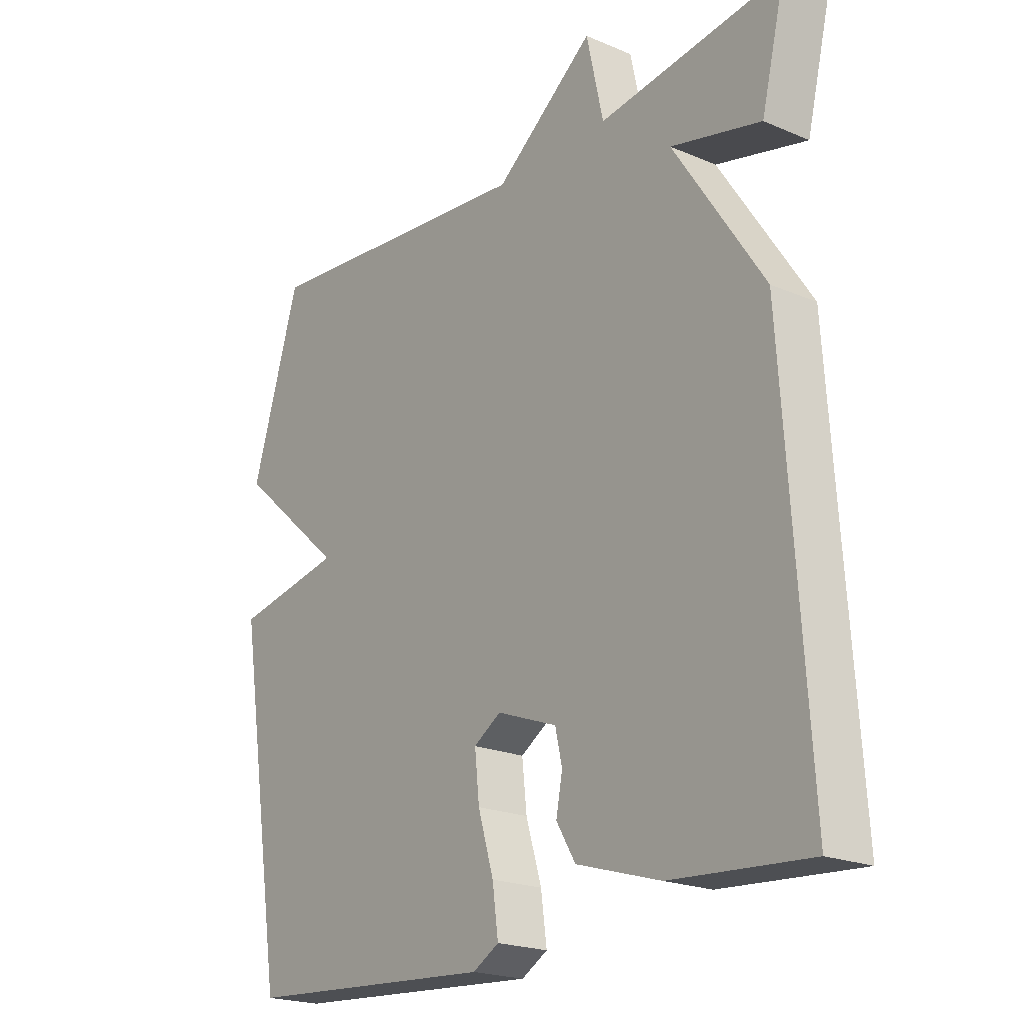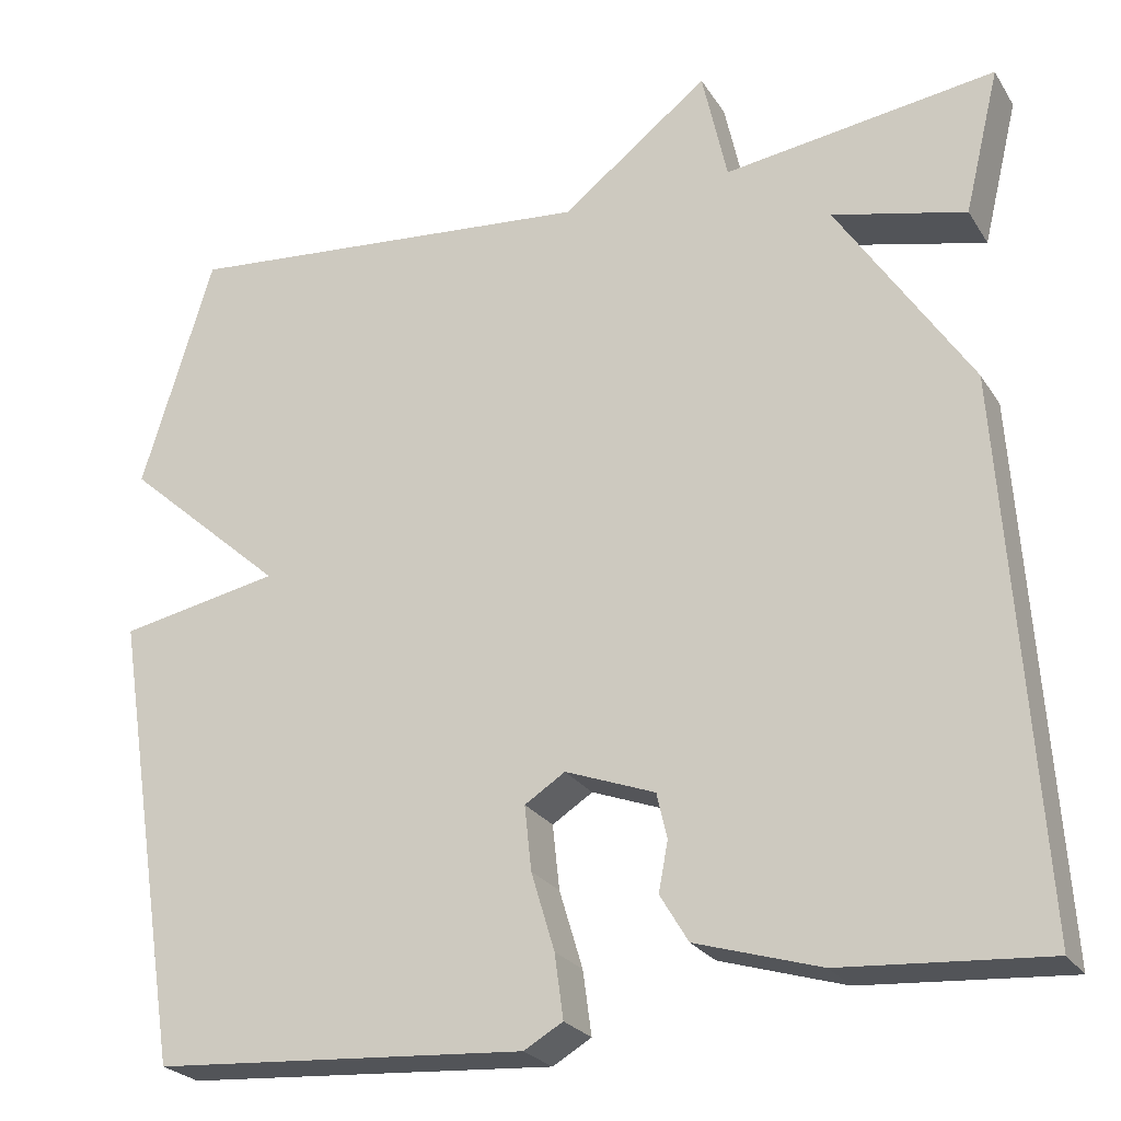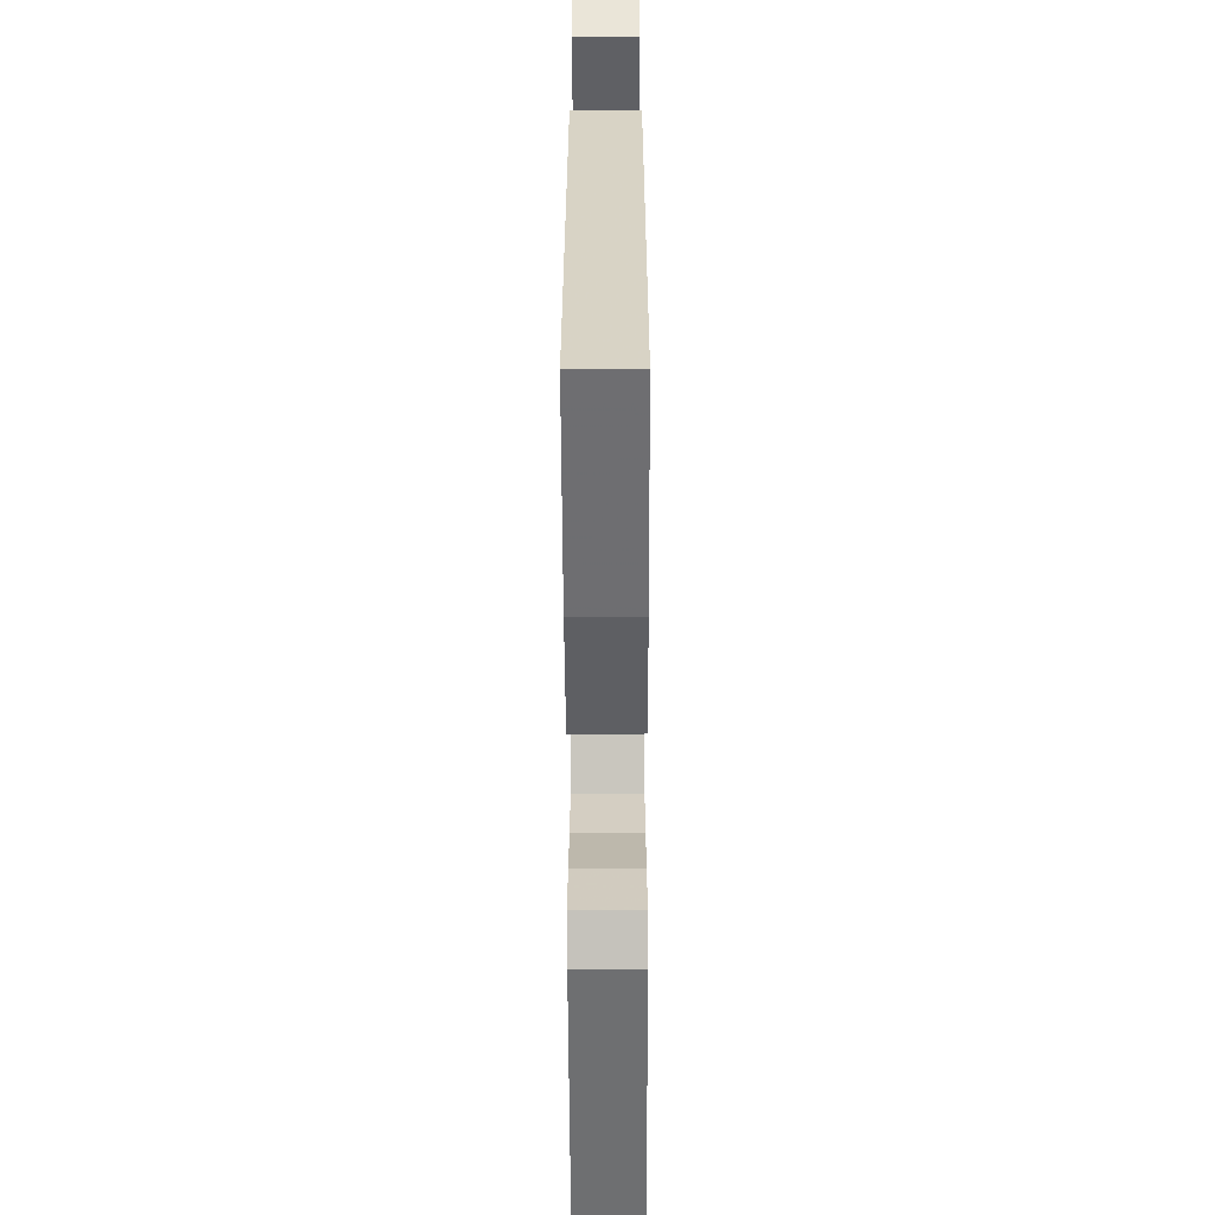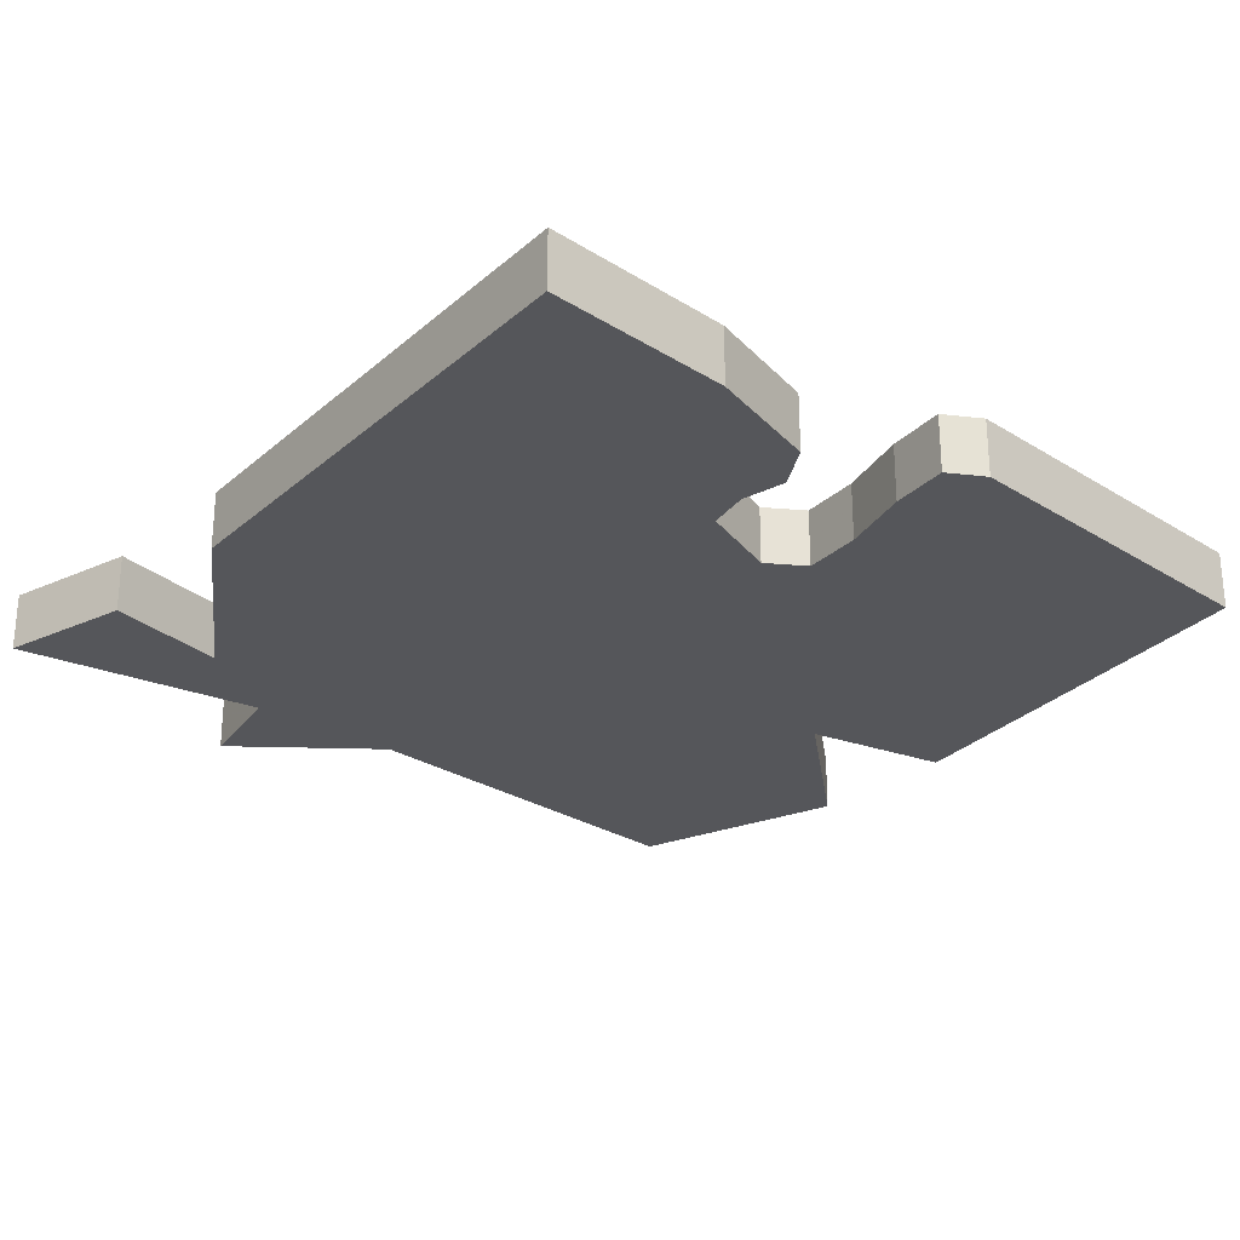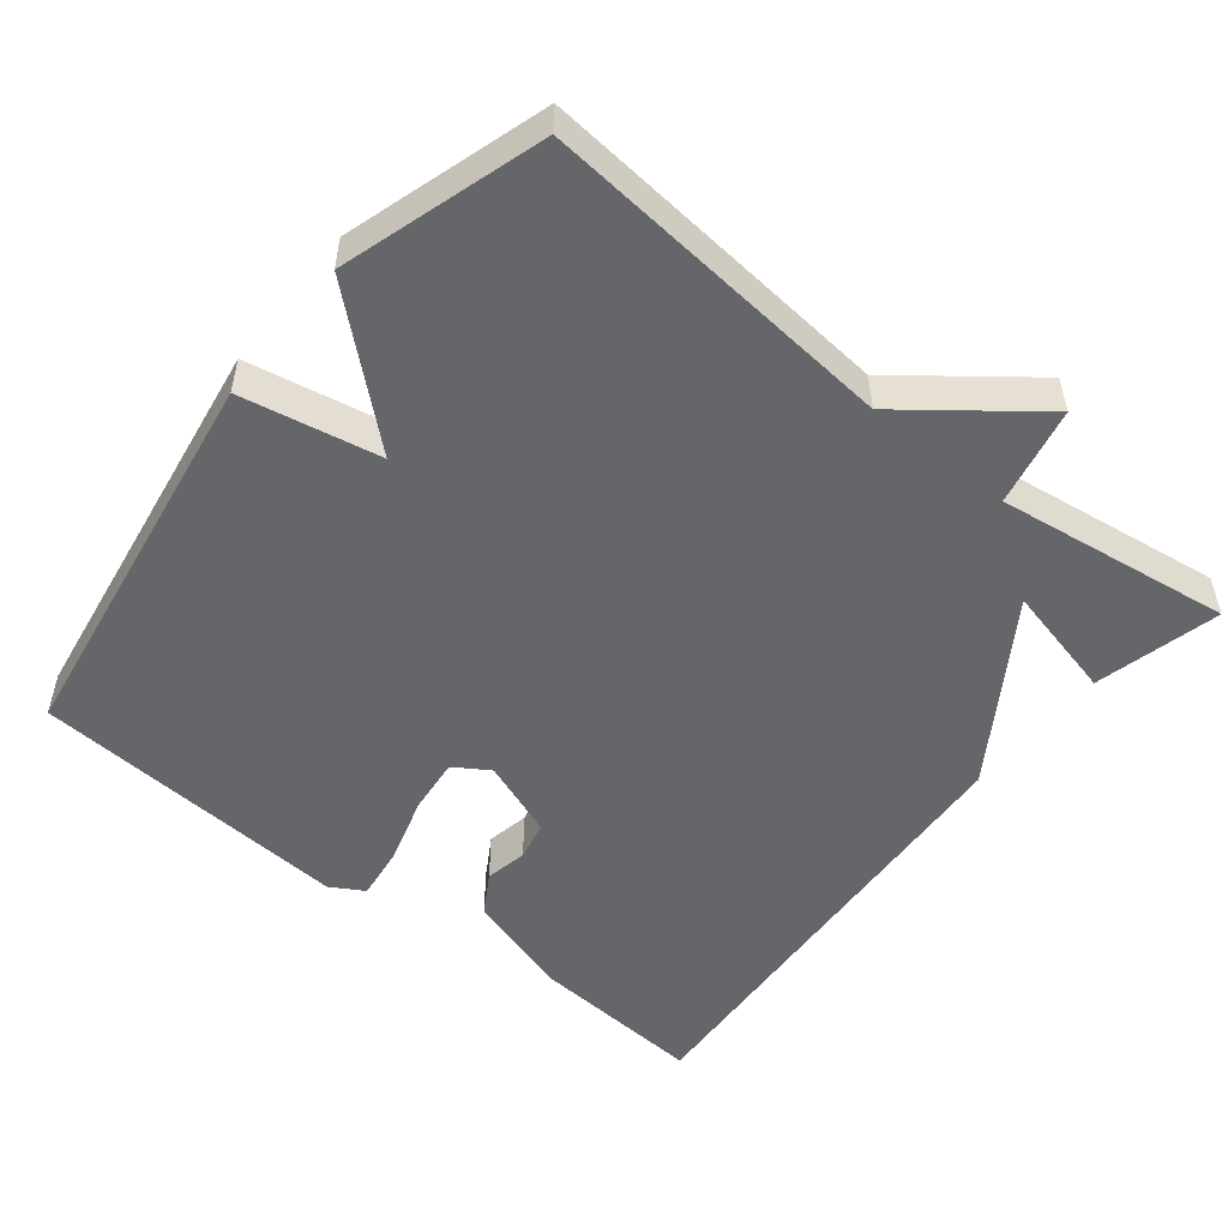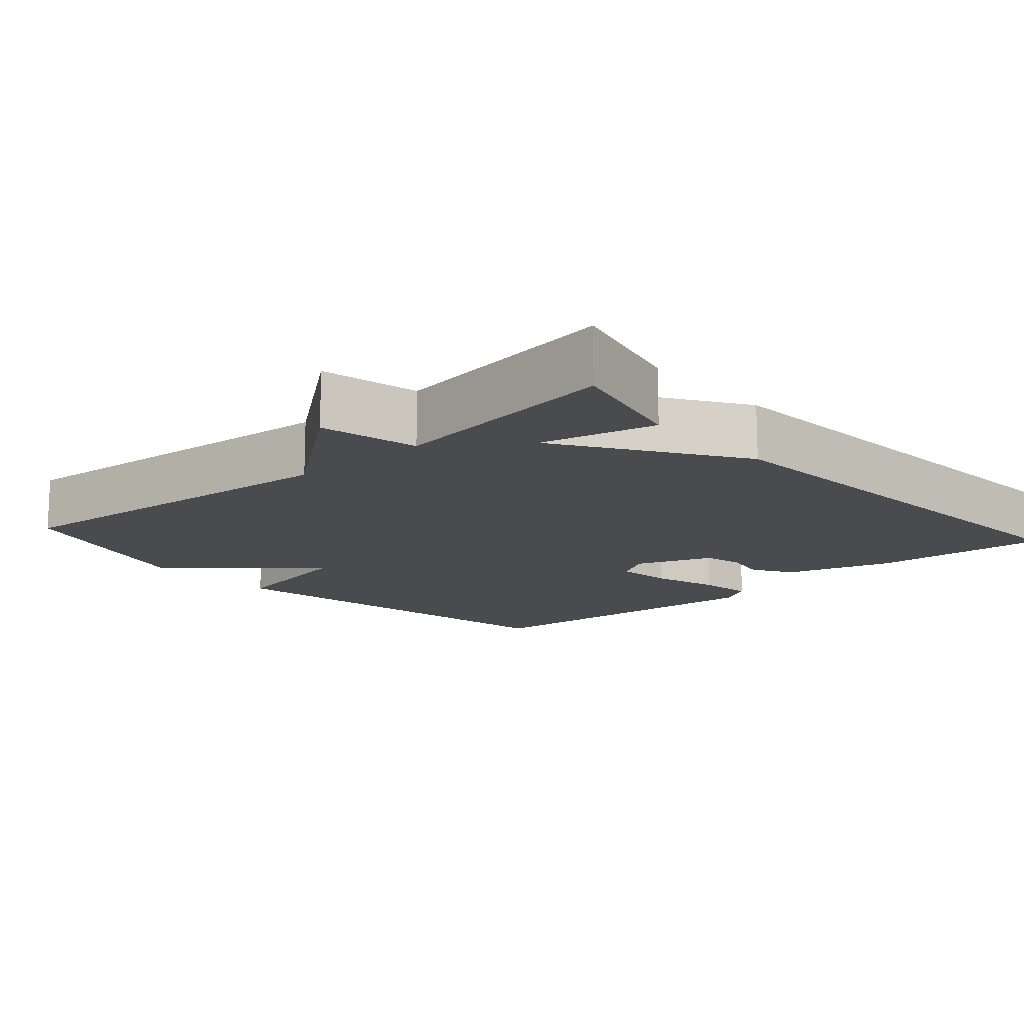
<metadata>
{"format":"obj","ext":"obj","renderer":"f3d","projection":"perspective","resolution":1024,"background":"white","views":[{"elev":-20.9,"azim":52.5,"up":"+Z"},{"elev":-24.7,"azim":24.9,"up":"+Z"},{"elev":-58.5,"azim":90.2,"up":"+Z"},{"elev":-26.1,"azim":139.4,"up":"+Y"},{"elev":-51.8,"azim":-38.8,"up":"+Y"},{"elev":-14.1,"azim":41.8,"up":"+Y"}]}
</metadata>
<code>
v -0.5 0.07 0.5
v -0.016 0.07 0.456
v 0.155 0.07 0.589
v 0.184 0.07 0.456
v 0.5 0.07 0.5
v 0.459 0.07 0.331
v 0.304 0.07 0.368
v 0.459 0.07 0.131
v 0.5 0.07 -0.5
v 0.263 0.07 -0.483
v 0.118 0.07 -0.439
v 0.085 0.07 -0.384
v 0.096 0.07 -0.327
v 0.084 0.07 -0.274
v -0.02 0.07 -0.235
v -0.067 0.07 -0.265
v -0.059 0.07 -0.34
v -0.032 0.07 -0.43
v -0.022 0.07 -0.504
v -0.067 0.07 -0.53
v -0.5 0.07 -0.5
v -0.583 0.07 0.028
v -0.397 0.07 0.064
v -0.583 0.07 0.228
v -0.5 0 0.5
v -0.016 0 0.456
v 0.155 0 0.589
v 0.184 0 0.456
v 0.5 0 0.5
v 0.459 0 0.331
v 0.304 0 0.368
v 0.459 0 0.131
v 0.5 0 -0.5
v 0.263 0 -0.483
v 0.118 0 -0.439
v 0.085 0 -0.384
v 0.096 0 -0.327
v 0.084 0 -0.274
v -0.02 0 -0.235
v -0.067 0 -0.265
v -0.059 0 -0.34
v -0.032 0 -0.43
v -0.022 0 -0.504
v -0.067 0 -0.53
v -0.5 0 -0.5
v -0.583 0 0.028
v -0.397 0 0.064
v -0.583 0 0.228
f 23 24 1 2
f 21 22 23
f 20 21 23
f 19 20 23
f 18 19 23
f 17 18 23
f 16 17 23
f 2 3 4
f 23 2 4
f 16 23 4
f 15 16 4
f 14 15 4
f 13 14 4
f 11 12 13
f 10 11 13
f 9 10 13
f 8 9 13
f 7 8 13
f 7 13 4
f 4 5 6 7
f 26 25 48 47
f 47 46 45
f 47 45 44
f 47 44 43
f 47 43 42
f 47 42 41
f 47 41 40
f 28 27 26
f 28 26 47
f 28 47 40
f 28 40 39
f 28 39 38
f 28 38 37
f 37 36 35
f 37 35 34
f 37 34 33
f 37 33 32
f 37 32 31
f 28 37 31
f 31 30 29 28
f 1 25 26 2
f 2 26 27 3
f 3 27 28 4
f 4 28 29 5
f 5 29 30 6
f 6 30 31 7
f 7 31 32 8
f 8 32 33 9
f 9 33 34 10
f 10 34 35 11
f 11 35 36 12
f 12 36 37 13
f 13 37 38 14
f 14 38 39 15
f 15 39 40 16
f 16 40 41 17
f 17 41 42 18
f 18 42 43 19
f 19 43 44 20
f 20 44 45 21
f 21 45 46 22
f 22 46 47 23
f 23 47 48 24
f 24 48 25 1

</code>
